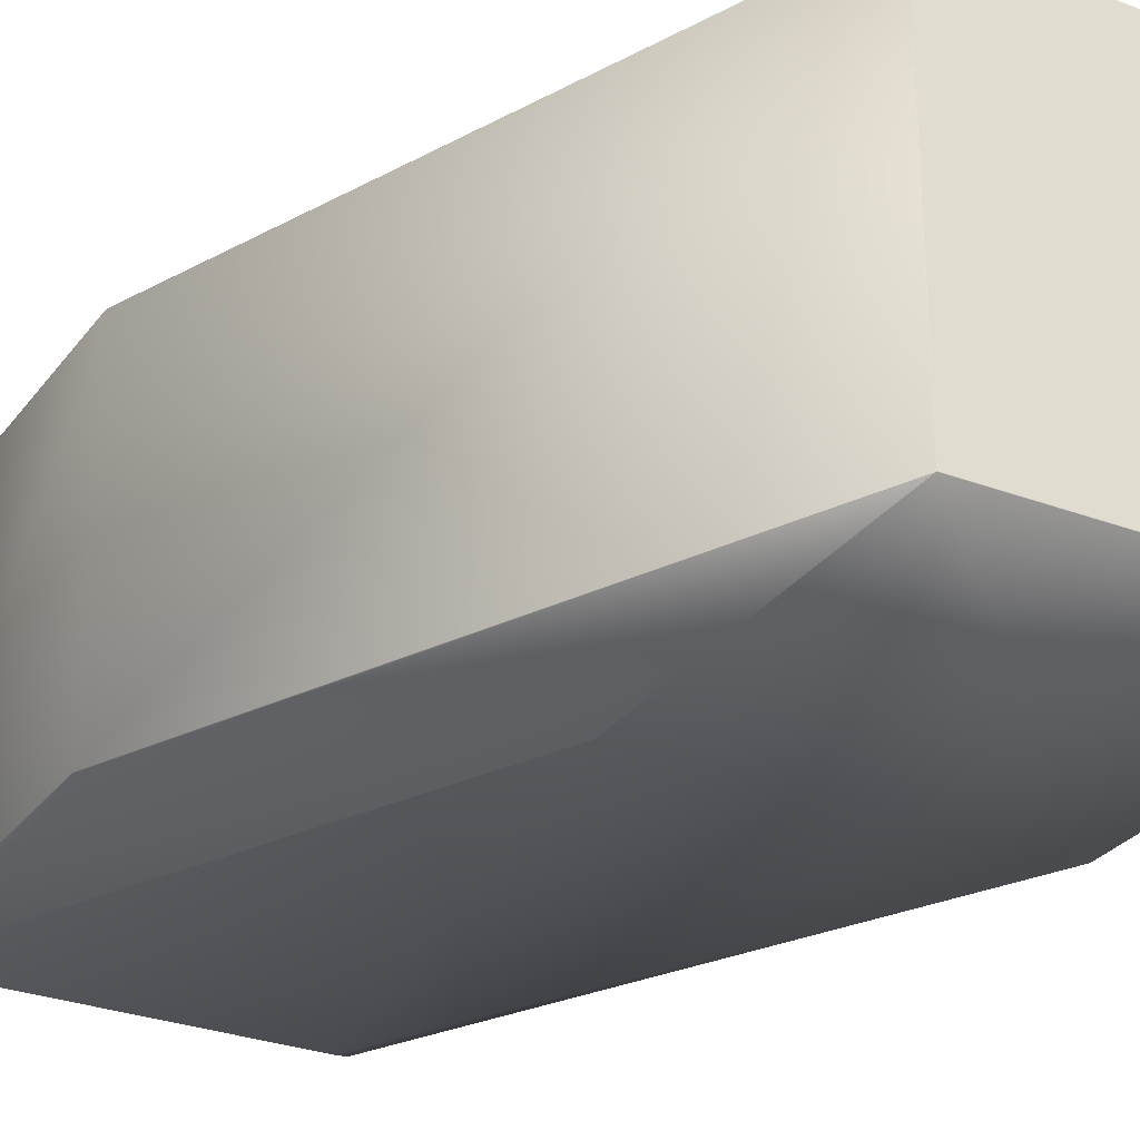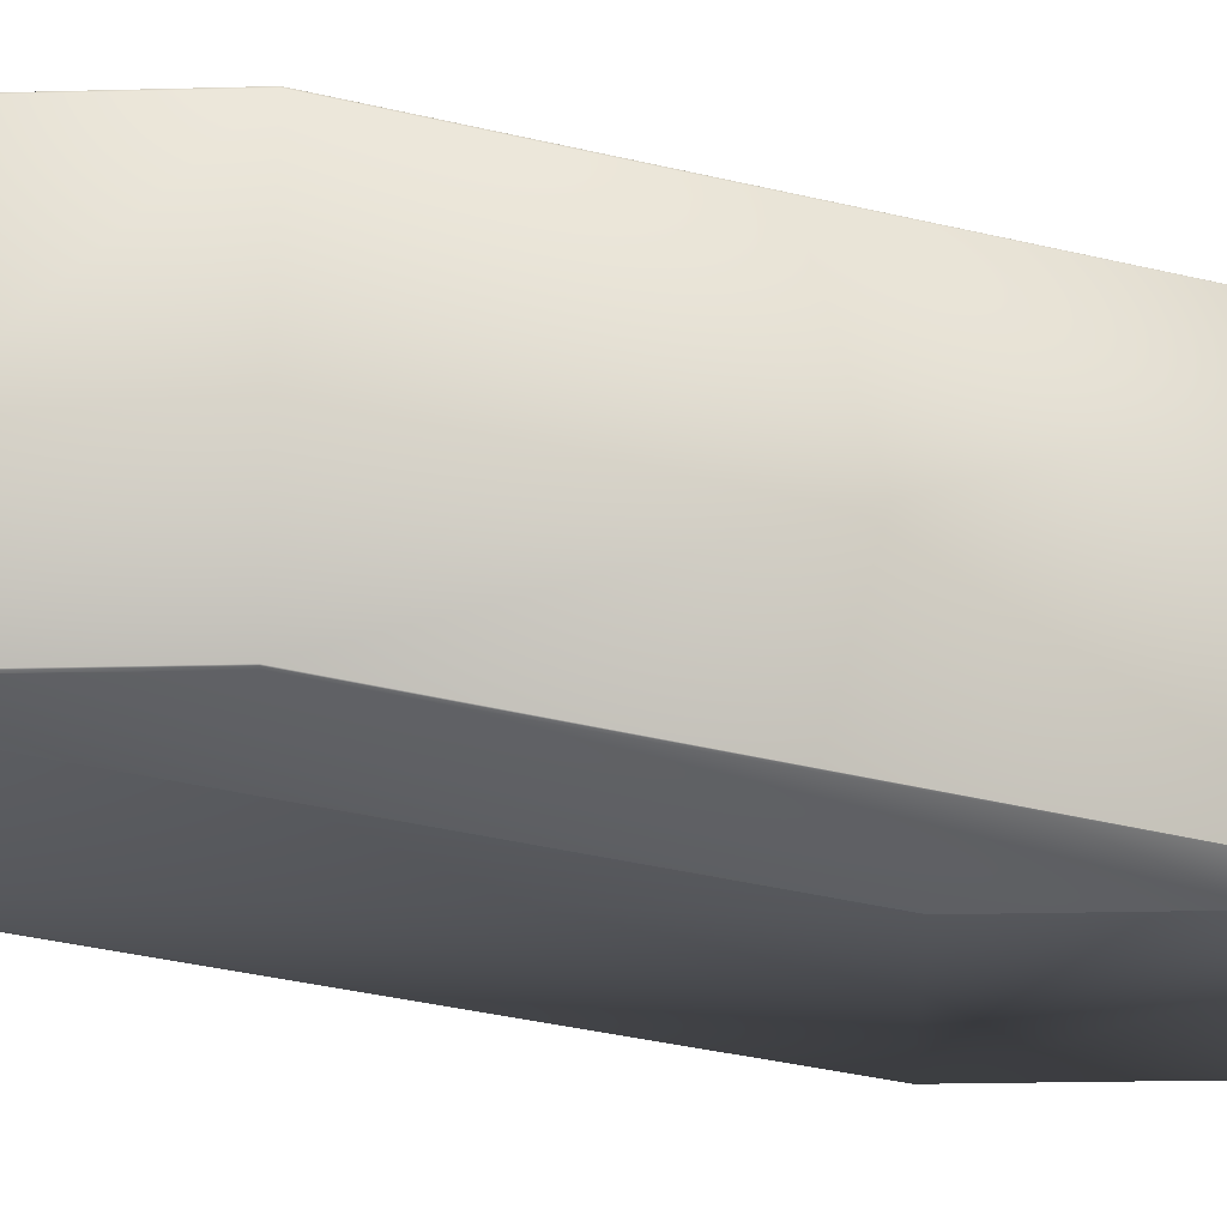
<metadata>
{"format":"obj","ext":"obj","renderer":"f3d","projection":"perspective","resolution":1024,"background":"white","views":[{"elev":-28.9,"azim":150.7,"up":"+Y"},{"elev":-22.3,"azim":92.6,"up":"+Y"}]}
</metadata>
<code>
v 0.05285 0.04544 0.2348
v 0.05285 0.04544 0.2348
v 0.05297 -0.05456 0.2348
v 0.05288 0.04546 0.2348
v 0.05289 0.04547 0.2348
v 0.05291 0.04548 0.2348
v 0.05291 0.04548 0.2348
v 0.05292 0.04549 0.2348
v 0.05293 0.04549 0.2348
v 0.05293 0.0455 0.2348
v 0.05294 0.0455 0.2348
v 0.05294 0.0455 0.2348
v 0.05295 0.04551 0.2348
v 0.05296 0.04551 0.2348
v 0.05296 0.04551 0.2348
v 0.05297 0.04552 0.2348
v 0.05297 0.04552 0.2348
v 0.05298 0.04553 0.2348
v 0.05298 0.04553 0.2348
v 0.05299 0.04553 0.2348
v 0.053 0.04554 0.2348
v 0.053 0.04554 0.2348
v 0.05301 0.04554 0.2348
v 0.05301 0.04555 0.2348
v 0.05302 0.04555 0.2348
v 0.05302 0.04556 0.2348
v 0.05303 0.04556 0.2348
v 0.05303 0.04556 0.2348
v 0.05304 0.04557 0.2348
v 0.05305 0.04557 0.2348
v 0.05305 0.04557 0.2348
v 0.05306 0.04558 0.2348
v 0.05306 0.04558 0.2348
v 0.05307 0.04558 0.2348
v 0.05307 0.04559 0.2348
v 0.05307 0.04559 0.2348
v 0.05308 0.04559 0.2348
v 0.05308 0.0456 0.2348
v 0.05309 0.0456 0.2348
v 0.05309 0.0456 0.2348
v 0.0531 0.0456 0.2348
v 0.0531 0.04561 0.2348
v 0.0531 0.04561 0.2348
v 0.0531 0.04561 0.2348
v 0.05311 0.04561 0.2348
v 0.05311 0.04561 0.2348
v 0.05311 0.04562 0.2348
v 0.05312 0.04562 0.2348
v 0.05312 0.04562 0.2348
v 0.05312 0.04562 0.2348
v 0.05312 0.04562 0.2348
v 0.05312 0.04562 0.2348
v 0.05312 0.04562 0.2348
v 0.05312 0.04562 0.2348
v 0.05313 0.04562 0.2348
v 0.05313 0.04562 0.2348
v 0.05313 0.04562 0.2348
v 0.05313 0.04562 0.2348
v 0.05313 0.04562 0.2348
v 0.05285 -0.05457 0.2348
v -0.04712 -0.05454 0.2348
v 0.05285 -0.05456 0.2348
v 0.05286 -0.05456 0.2348
v 0.05286 -0.05455 0.2348
v 0.05287 -0.05455 0.2348
v 0.05287 -0.05455 0.2348
v 0.05288 -0.05455 0.2348
v 0.05288 -0.05455 0.2348
v 0.05289 -0.05454 0.2348
v 0.05289 -0.05454 0.2348
v 0.0529 -0.05454 0.2348
v 0.05291 -0.05454 0.2348
v 0.05291 -0.05454 0.2348
v 0.05292 -0.05454 0.2348
v 0.05292 -0.05454 0.2348
v 0.05293 -0.05454 0.2348
v 0.05293 -0.05454 0.2348
v 0.05294 -0.05454 0.2348
v 0.05294 -0.05454 0.2348
v 0.05295 -0.05455 0.2348
v 0.05296 -0.05455 0.2348
v 0.05296 -0.05455 0.2348
v 0.05297 -0.05455 0.2348
v -0.04713 0.04546 0.2348
v -0.04713 0.04547 0.2348
v -0.04713 0.04547 0.2348
v -0.04712 0.04547 0.2348
v -0.04712 0.04548 0.2348
v -0.04712 0.04548 0.2348
v -0.04712 0.04548 0.2348
v -0.04712 0.04549 0.2348
v -0.04712 0.04549 0.2348
v -0.04712 0.0455 0.2348
v -0.04713 0.0455 0.2348
v -0.04713 0.0455 0.2348
v -0.04713 0.04551 0.2348
v -0.04714 0.04551 0.2348
v -0.04714 0.04551 0.2348
v -0.04715 0.04552 0.2348
v -0.04715 0.04552 0.2348
v 0.05286 0.04545 0.2348
v 0.05287 0.04546 0.2348
v 0.05288 0.04546 0.2348
v 0.05286 0.04545 0.2348
v 0.05287 0.04545 0.2348
v 0.05289 0.04547 0.2348
v 0.0529 0.04547 0.2348
v 0.05292 0.04548 0.2348
v 0.05313 0.04562 0.2348
v 0.05313 0.04562 0.2348
v 0.05313 0.04562 0.2348
v 0.05313 0.04562 0.2348
v 0.05313 0.04562 0.2348
v 0.05313 0.04562 0.2348
v -0.04716 0.04553 0.2348
v -0.04716 0.04553 0.2348
v 0.053 -0.05458 0.2348
v 0.053 -0.05458 0.2348
v 0.05301 -0.05459 0.2348
v 0.05301 -0.05459 0.2348
v 0.05302 -0.0546 0.2348
v 0.05302 -0.0546 0.2348
v 0.05303 -0.05461 0.2348
v 0.05303 -0.05461 0.2348
v 0.05304 -0.05462 0.2348
v 0.05305 -0.05463 0.2348
v 0.05305 -0.05463 0.2348
v 0.05306 -0.05464 0.2348
v 0.05306 -0.05465 0.2348
v 0.05307 -0.05465 0.2348
v 0.05307 -0.05466 0.2348
v 0.05307 -0.05466 0.2348
v 0.05308 -0.05467 0.2348
v 0.05308 -0.05468 0.2348
v 0.05309 -0.05468 0.2348
v 0.05309 -0.05469 0.2348
v 0.0531 -0.05469 0.2348
v 0.0531 -0.0547 0.2348
v 0.0531 -0.0547 0.2348
v 0.0531 -0.05471 0.2348
v 0.05311 -0.05471 0.2348
v 0.05311 -0.05471 0.2348
v 0.05311 -0.05472 0.2348
v 0.05312 -0.05472 0.2348
v 0.05312 -0.05472 0.2348
v 0.05312 -0.05473 0.2348
v 0.05312 -0.05473 0.2348
v 0.05312 -0.05473 0.2348
v 0.05312 -0.05473 0.2348
v 0.05312 -0.05474 0.2348
v 0.05313 -0.05474 0.2348
v 0.05313 -0.05474 0.2348
v 0.05313 -0.05474 0.2348
v 0.05313 -0.05474 0.2348
v 0.05313 -0.05474 0.2348
v 0.05313 -0.05474 0.2348
v 0.05313 -0.05474 0.2348
v 0.05313 -0.05474 0.2348
v 0.05313 -0.05474 0.2348
v -0.04717 0.04553 0.2348
v -0.04718 0.04554 0.2348
v -0.04719 0.04554 0.2348
v -0.0472 0.04554 0.2348
v -0.0472 0.04555 0.2348
v -0.04721 0.04555 0.2348
v -0.04722 0.04556 0.2348
v -0.04723 0.04556 0.2348
v -0.04724 0.04556 0.2348
v -0.04725 0.04557 0.2348
v -0.04726 0.04557 0.2348
v -0.04727 0.04557 0.2348
v -0.04728 0.04558 0.2348
v -0.04729 0.04558 0.2348
v -0.0473 0.04558 0.2348
v -0.04731 0.04559 0.2348
v -0.04732 0.04559 0.2348
v -0.04733 0.04559 0.2348
v -0.04734 0.0456 0.2348
v -0.04735 0.0456 0.2348
v -0.04736 0.0456 0.2348
v -0.04737 0.0456 0.2348
v -0.04738 0.04561 0.2348
v -0.04738 0.04561 0.2348
v -0.04739 0.04561 0.2348
v -0.0474 0.04561 0.2348
v -0.04741 0.04561 0.2348
v -0.04741 0.04562 0.2348
v -0.04742 0.04562 0.2348
v -0.04742 0.04562 0.2348
v -0.04743 0.04562 0.2348
v -0.04743 0.04562 0.2348
v -0.04744 0.04562 0.2348
v -0.04744 0.04562 0.2348
v -0.04744 0.04562 0.2348
v -0.04745 0.04562 0.2348
v -0.04745 0.04562 0.2348
v -0.04745 0.04562 0.2348
v -0.04745 0.04562 0.2348
v -0.04745 0.04562 0.2348
v -0.04745 0.04562 0.2348
v -0.04745 0.04562 0.2348
v -0.04745 0.04562 0.2348
v -0.04746 0.04562 0.2348
v -0.00138 0.07211 0.438
v 0.1049 0.07038 0.4372
v 0.1049 -0.02988 0.4372
v 0.1046 0.07104 0.4373
v 0.1039 0.0714 0.4372
v 0.101 0.07211 0.438
v 0.05298 -0.05456 0.2348
v 0.05298 -0.05457 0.2348
v 0.05299 -0.05457 0.2348
v 0.05313 -0.05474 0.3348
v 0.05313 -0.05474 0.3348
v 0.05313 -0.05474 0.2348
v 0.1037 -0.03053 0.4376
v 0.1037 -0.03053 0.5378
v 0.05313 -0.05474 0.2348
v -0.04746 -0.05474 0.3348
v 0.002445 -0.03053 0.5378
v -0.04719 -0.05458 0.2348
v -0.04712 -0.05454 0.2348
v -0.04712 -0.05454 0.2348
v -0.04712 -0.05454 0.2348
v -0.04713 -0.05454 0.2348
v -0.04713 -0.05454 0.2348
v -0.04713 -0.05455 0.2348
v -0.04714 -0.05455 0.2348
v -0.04714 -0.05455 0.2348
v -0.04715 -0.05455 0.2348
v -0.04715 -0.05456 0.2348
v -0.04716 -0.05456 0.2348
v -0.04716 -0.05457 0.2348
v -0.04717 -0.05457 0.2348
v -0.04718 -0.05458 0.2348
v 0.1046 -0.03007 0.4373
v -0.04746 -0.05474 0.2348
v -0.0472 -0.05459 0.2348
v -0.0472 -0.05459 0.2348
v -0.04721 -0.0546 0.2348
v -0.04722 -0.0546 0.2348
v -0.04723 -0.05461 0.2348
v -0.04724 -0.05461 0.2348
v -0.04725 -0.05462 0.2348
v -0.04726 -0.05463 0.2348
v -0.04727 -0.05463 0.2348
v -0.04728 -0.05464 0.2348
v -0.04729 -0.05465 0.2348
v -0.0473 -0.05465 0.2348
v -0.04731 -0.05466 0.2348
v -0.04732 -0.05466 0.2348
v -0.04733 -0.05467 0.2348
v -0.04734 -0.05468 0.2348
v -0.04735 -0.05468 0.2348
v -0.04736 -0.05469 0.2348
v -0.04737 -0.05469 0.2348
v -0.04738 -0.0547 0.2348
v -0.04738 -0.0547 0.2348
v -0.04739 -0.05471 0.2348
v -0.0474 -0.05471 0.2348
v -0.04741 -0.05471 0.2348
v -0.04741 -0.05472 0.2348
v -0.04742 -0.05472 0.2348
v -0.04742 -0.05472 0.2348
v -0.04743 -0.05473 0.2348
v -0.04743 -0.05473 0.2348
v -0.04744 -0.05473 0.2348
v -0.04744 -0.05473 0.2348
v -0.04744 -0.05474 0.2348
v -0.04745 -0.05474 0.2348
v -0.04745 -0.05474 0.2348
v -0.04745 -0.05474 0.2348
v -0.04745 -0.05474 0.2348
v -0.04745 -0.05474 0.2348
v -0.04745 -0.05474 0.2348
v -0.04746 -0.05474 0.2348
v -0.04746 -0.05474 0.2348
v -0.04746 0.04562 0.3348
v -0.04746 0.04562 0.3348
v -0.00138 0.07211 0.5384
v -0.04746 0.04562 0.2348
v -0.04746 0.04562 0.2348
v -0.002004 -0.02973 0.5385
v -0.002002 0.07141 0.5385
v -0.002004 0.07141 0.5385
v -0.04716 0.04544 0.2348
v -0.04716 0.04544 0.2348
v -0.04712 -0.05454 0.2348
v -0.04715 0.04545 0.2348
v -0.04715 0.04545 0.2348
v -0.04714 0.04545 0.2348
v -0.04714 0.04546 0.2348
v -0.04713 0.04546 0.2348
v -0.00138 -0.03009 0.5384
v -0.001992 -0.02974 0.5385
v -0.001999 -0.02974 0.5385
v -0.002002 -0.02973 0.5385
v -0.04716 -0.05457 0.2348
v -0.04716 -0.05456 0.2348
v -0.04715 -0.05456 0.2348
v -0.04714 -0.05455 0.2348
v -0.04713 -0.05455 0.2348
v -0.04713 -0.05454 0.2348
v -0.04713 -0.05454 0.2348
v -0.04712 -0.05454 0.2348
v -0.04712 -0.05454 0.2348
v -0.04715 -0.05455 0.2348
v -0.04714 -0.05455 0.2348
v -0.04713 -0.05455 0.2348
v -0.04745 -0.05474 0.2348
v -0.04745 -0.05474 0.2348
v 0.1049 0.07038 0.5373
v 0.1046 0.07104 0.5377
v 0.1046 -0.03007 0.5377
v 0.1049 -0.02988 0.5373
v 0.1039 0.0714 0.5378
v 0.1038 0.07088 0.538
v 0.101 0.07211 0.5384
v 0.1007 0.07144 0.5384
v 0.1007 0.07144 0.5384
v 0.1007 -0.02975 0.5384
v 0.1038 -0.03033 0.538
v 0.1006 0.07143 0.5384
v 0.1006 0.07143 0.5384
v 0.1006 0.07143 0.5385
v 0.1006 0.07142 0.5385
v 0.1006 -0.02975 0.5384
v 0.1006 -0.02975 0.5384
v 0.1006 -0.02974 0.5385
v 0.1006 0.07142 0.5385
v 0.1006 -0.02974 0.5385
v -0.001992 0.07142 0.5385
v 0.1006 -0.02974 0.5385
v -0.001999 0.07142 0.5385
v 0.101 -0.03009 0.5384
v -0.001982 -0.02974 0.5385
f 1 2 3
f 1 4 2
f 1 5 4
f 1 6 5
f 1 7 6
f 1 8 7
f 1 9 8
f 1 10 9
f 1 11 10
f 1 12 11
f 1 13 12
f 1 14 13
f 1 15 14
f 1 16 15
f 1 17 16
f 1 18 17
f 1 19 18
f 1 20 19
f 1 21 20
f 1 22 21
f 1 23 22
f 1 24 23
f 1 25 24
f 1 26 25
f 1 27 26
f 1 28 27
f 1 29 28
f 1 30 29
f 1 31 30
f 1 32 31
f 1 33 32
f 1 34 33
f 1 35 34
f 1 36 35
f 1 37 36
f 1 38 37
f 1 39 38
f 1 40 39
f 1 41 40
f 1 42 41
f 1 43 42
f 1 44 43
f 1 45 44
f 1 46 45
f 1 47 46
f 1 48 47
f 1 49 48
f 1 50 49
f 1 51 50
f 1 52 51
f 1 53 52
f 1 54 53
f 1 55 54
f 1 56 55
f 1 57 56
f 1 58 57
f 1 59 58
f 1 60 61
f 1 62 60
f 1 63 62
f 1 64 63
f 1 65 64
f 1 66 65
f 1 67 66
f 1 68 67
f 1 69 68
f 1 70 69
f 1 71 70
f 1 72 71
f 1 73 72
f 1 74 73
f 1 75 74
f 1 76 75
f 1 77 76
f 1 78 77
f 1 79 78
f 1 80 79
f 1 81 80
f 1 82 81
f 1 83 82
f 1 3 83
f 1 84 85
f 1 85 86
f 1 86 87
f 1 87 88
f 1 88 89
f 1 89 90
f 1 90 91
f 1 91 92
f 1 92 93
f 1 93 94
f 1 94 95
f 1 95 96
f 1 96 97
f 1 97 98
f 1 98 99
f 1 99 100
f 1 100 59
f 1 61 84
f 2 101 3
f 2 102 101
f 2 103 102
f 2 4 103
f 101 104 3
f 101 105 104
f 101 102 105
f 104 105 3
f 105 102 3
f 102 103 3
f 103 4 3
f 4 106 3
f 4 5 106
f 106 5 3
f 5 107 3
f 5 6 107
f 107 6 3
f 6 7 3
f 7 108 3
f 7 8 108
f 108 8 3
f 8 9 3
f 9 10 3
f 10 11 3
f 11 12 3
f 12 13 3
f 13 14 3
f 14 15 3
f 15 16 3
f 16 17 3
f 17 18 3
f 18 19 3
f 19 20 3
f 20 21 3
f 21 22 3
f 22 23 3
f 23 24 3
f 24 25 3
f 25 26 3
f 26 27 3
f 27 28 3
f 28 29 3
f 29 30 3
f 30 31 3
f 31 32 3
f 32 33 3
f 33 34 3
f 34 35 3
f 35 36 3
f 36 37 3
f 37 38 109
f 37 109 3
f 38 39 109
f 39 40 41
f 39 41 109
f 41 42 109
f 42 43 109
f 43 44 109
f 44 45 109
f 45 46 109
f 46 47 109
f 47 48 109
f 48 49 109
f 49 50 109
f 50 51 109
f 51 52 109
f 52 53 109
f 53 54 109
f 54 55 109
f 55 56 109
f 56 57 109
f 57 58 110
f 57 110 109
f 58 111 110
f 58 59 111
f 111 59 110
f 59 112 110
f 59 100 112
f 112 113 110
f 112 100 113
f 113 114 109
f 113 109 110
f 113 100 115
f 113 115 116
f 113 116 114
f 114 117 109
f 114 118 117
f 114 119 118
f 114 120 119
f 114 121 120
f 114 122 121
f 114 123 122
f 114 124 123
f 114 125 124
f 114 126 125
f 114 127 126
f 114 128 127
f 114 129 128
f 114 130 129
f 114 131 130
f 114 132 131
f 114 133 132
f 114 134 133
f 114 135 134
f 114 136 135
f 114 137 136
f 114 138 137
f 114 139 138
f 114 140 139
f 114 141 140
f 114 142 141
f 114 143 142
f 114 144 143
f 114 145 144
f 114 146 145
f 114 147 146
f 114 148 147
f 114 149 148
f 114 150 149
f 114 151 150
f 114 152 151
f 114 153 152
f 114 154 153
f 114 155 154
f 114 156 155
f 114 157 156
f 114 158 157
f 114 159 158
f 114 116 160
f 114 160 161
f 114 161 162
f 114 162 163
f 114 163 164
f 114 164 165
f 114 165 166
f 114 166 167
f 114 167 168
f 114 168 169
f 114 169 170
f 114 170 171
f 114 171 172
f 114 172 173
f 114 173 174
f 114 174 175
f 114 175 176
f 114 176 177
f 114 177 178
f 114 178 179
f 114 179 180
f 114 180 181
f 114 181 182
f 114 182 183
f 114 183 184
f 114 184 185
f 114 185 186
f 114 186 187
f 114 187 188
f 114 188 189
f 114 189 190
f 114 190 191
f 114 191 192
f 114 192 193
f 114 193 194
f 114 194 195
f 114 195 196
f 114 196 197
f 114 197 198
f 114 198 199
f 114 199 200
f 114 200 201
f 114 201 202
f 114 202 203
f 114 203 204
f 114 205 206
f 114 207 205
f 114 208 207
f 114 209 208
f 114 206 159
f 114 204 209
f 109 210 3
f 109 211 210
f 109 212 211
f 109 117 212
f 213 214 215
f 213 215 216
f 213 217 214
f 213 216 217
f 214 218 215
f 214 219 218
f 214 217 220
f 214 220 219
f 60 62 212
f 60 212 117
f 60 117 118
f 60 118 119
f 60 119 120
f 60 120 121
f 60 121 122
f 60 122 123
f 60 123 124
f 60 124 125
f 60 125 126
f 60 126 127
f 60 127 128
f 60 128 129
f 60 129 130
f 60 130 131
f 60 131 132
f 60 132 133
f 60 133 134
f 60 134 135
f 60 135 136
f 60 136 137
f 60 137 138
f 60 138 139
f 60 139 140
f 60 140 141
f 60 141 142
f 60 142 143
f 60 143 218
f 60 218 221
f 60 222 61
f 60 223 222
f 60 224 223
f 60 225 224
f 60 226 225
f 60 227 226
f 60 228 227
f 60 229 228
f 60 230 229
f 60 231 230
f 60 232 231
f 60 233 232
f 60 234 233
f 60 235 234
f 60 221 235
f 62 63 211
f 62 211 212
f 63 64 210
f 63 210 211
f 64 65 83
f 64 83 3
f 64 3 210
f 65 66 82
f 65 82 83
f 66 67 81
f 66 81 82
f 67 68 80
f 67 80 81
f 68 69 79
f 68 79 80
f 69 70 78
f 69 78 79
f 70 71 77
f 70 77 78
f 71 72 76
f 71 76 77
f 72 73 75
f 72 75 76
f 73 74 75
f 143 144 218
f 144 145 218
f 145 146 218
f 146 147 218
f 147 148 218
f 148 149 218
f 149 150 218
f 150 151 218
f 151 152 218
f 152 153 218
f 153 154 218
f 154 155 218
f 155 156 218
f 156 157 218
f 157 158 218
f 158 159 218
f 159 215 218
f 159 206 215
f 215 206 236
f 215 236 216
f 218 219 237
f 218 238 221
f 218 239 238
f 218 240 239
f 218 241 240
f 218 242 241
f 218 243 242
f 218 244 243
f 218 245 244
f 218 246 245
f 218 247 246
f 218 248 247
f 218 249 248
f 218 250 249
f 218 251 250
f 218 252 251
f 218 253 252
f 218 254 253
f 218 255 254
f 218 256 255
f 218 257 256
f 218 258 257
f 218 259 258
f 218 260 259
f 218 261 260
f 218 262 261
f 218 263 262
f 218 264 263
f 218 265 264
f 218 266 265
f 218 267 266
f 218 268 267
f 218 269 268
f 218 270 269
f 218 271 270
f 218 272 271
f 218 273 272
f 218 274 273
f 218 275 274
f 218 276 275
f 218 277 276
f 218 237 277
f 278 279 280
f 278 281 279
f 278 280 204
f 278 204 281
f 279 281 282
f 279 282 219
f 279 219 283
f 279 284 280
f 279 285 284
f 279 283 285
f 286 287 61
f 286 116 287
f 286 160 116
f 286 161 160
f 286 162 161
f 286 163 162
f 286 164 163
f 286 165 164
f 286 166 165
f 286 167 166
f 286 168 167
f 286 169 168
f 286 170 169
f 286 171 170
f 286 172 171
f 286 173 172
f 286 174 173
f 286 175 174
f 286 176 175
f 286 177 176
f 286 178 177
f 286 179 178
f 286 180 179
f 286 181 180
f 286 182 181
f 286 183 182
f 286 184 183
f 286 185 184
f 286 186 185
f 286 187 186
f 286 188 187
f 286 189 188
f 286 190 189
f 286 191 190
f 286 282 191
f 286 288 237
f 286 61 288
f 286 237 282
f 287 289 61
f 287 115 289
f 287 116 115
f 289 290 61
f 289 100 290
f 289 115 100
f 290 291 61
f 290 99 291
f 290 100 99
f 291 292 61
f 291 98 292
f 291 99 98
f 292 293 61
f 292 97 293
f 292 98 97
f 293 84 61
f 293 96 84
f 293 97 96
f 84 95 85
f 84 96 95
f 85 94 86
f 85 95 94
f 86 93 87
f 86 94 93
f 87 92 88
f 87 93 92
f 88 91 89
f 88 92 91
f 89 91 90
f 191 282 192
f 192 282 193
f 193 282 194
f 194 282 195
f 195 282 196
f 196 282 197
f 197 282 198
f 198 282 199
f 199 282 200
f 200 282 201
f 201 282 202
f 202 282 203
f 203 281 204
f 203 282 281
f 282 237 219
f 219 220 294
f 219 294 295
f 219 295 296
f 219 296 297
f 219 297 283
f 298 299 232
f 298 300 299
f 298 301 300
f 298 302 301
f 298 303 302
f 298 304 303
f 298 305 304
f 298 306 305
f 298 232 233
f 298 233 234
f 298 234 235
f 298 235 221
f 298 221 238
f 298 238 239
f 298 239 240
f 298 240 241
f 298 241 242
f 298 242 243
f 298 243 244
f 298 244 245
f 298 245 246
f 298 246 247
f 298 247 248
f 298 248 249
f 298 249 250
f 298 250 251
f 298 251 252
f 298 252 253
f 298 253 254
f 298 254 255
f 298 255 256
f 298 256 257
f 298 257 258
f 298 258 237
f 298 237 306
f 299 300 231
f 299 231 232
f 300 307 231
f 300 308 307
f 300 301 308
f 307 308 230
f 307 230 231
f 308 301 229
f 308 229 230
f 301 309 228
f 301 302 309
f 301 228 229
f 309 302 227
f 309 227 228
f 302 303 226
f 302 226 227
f 303 304 225
f 303 225 226
f 304 305 224
f 304 224 225
f 305 306 223
f 305 223 224
f 306 288 222
f 306 222 223
f 306 237 288
f 288 61 222
f 258 259 237
f 259 260 237
f 260 261 237
f 261 262 237
f 262 263 264
f 262 264 237
f 264 265 237
f 265 266 237
f 266 267 237
f 267 268 237
f 268 269 237
f 269 270 237
f 270 271 237
f 271 272 237
f 272 273 310
f 272 310 237
f 273 274 310
f 310 274 237
f 274 275 237
f 275 311 237
f 275 276 311
f 311 276 237
f 276 277 237
f 312 313 314
f 312 205 207
f 312 207 313
f 312 315 205
f 312 314 315
f 313 316 317
f 313 317 314
f 313 207 208
f 313 208 316
f 316 318 317
f 316 208 209
f 316 209 318
f 317 318 319
f 317 319 320
f 317 320 321
f 317 322 314
f 317 321 322
f 318 320 319
f 318 323 320
f 318 324 323
f 318 325 324
f 318 326 325
f 318 209 280
f 318 280 326
f 320 323 321
f 323 324 327
f 323 327 321
f 324 325 328
f 324 328 327
f 325 326 329
f 325 329 328
f 326 330 331
f 326 331 329
f 326 280 332
f 326 332 330
f 330 333 331
f 330 332 334
f 330 334 333
f 205 315 206
f 209 204 280
f 315 314 236
f 315 236 206
f 314 322 217
f 314 217 216
f 314 216 236
f 322 335 217
f 322 321 335
f 217 335 220
f 335 321 327
f 335 327 328
f 335 328 329
f 335 329 294
f 335 294 220
f 329 331 336
f 329 336 294
f 331 333 295
f 331 295 336
f 333 334 296
f 333 296 295
f 280 334 332
f 280 284 334
f 334 284 296
f 284 285 297
f 284 297 296
f 285 283 297
f 294 336 295

</code>
